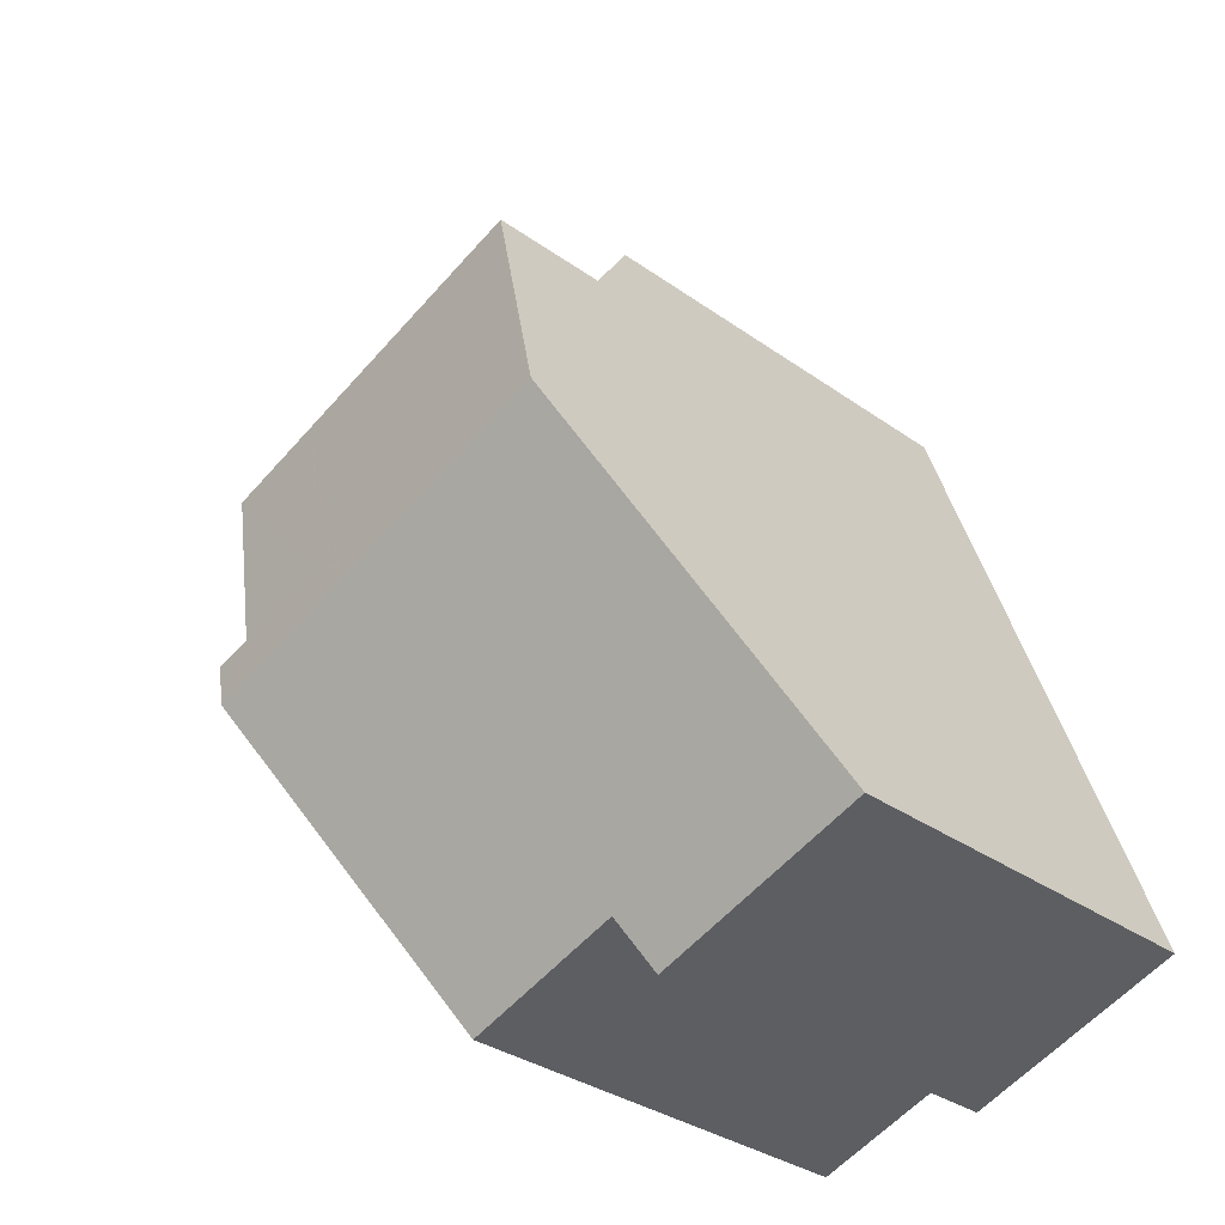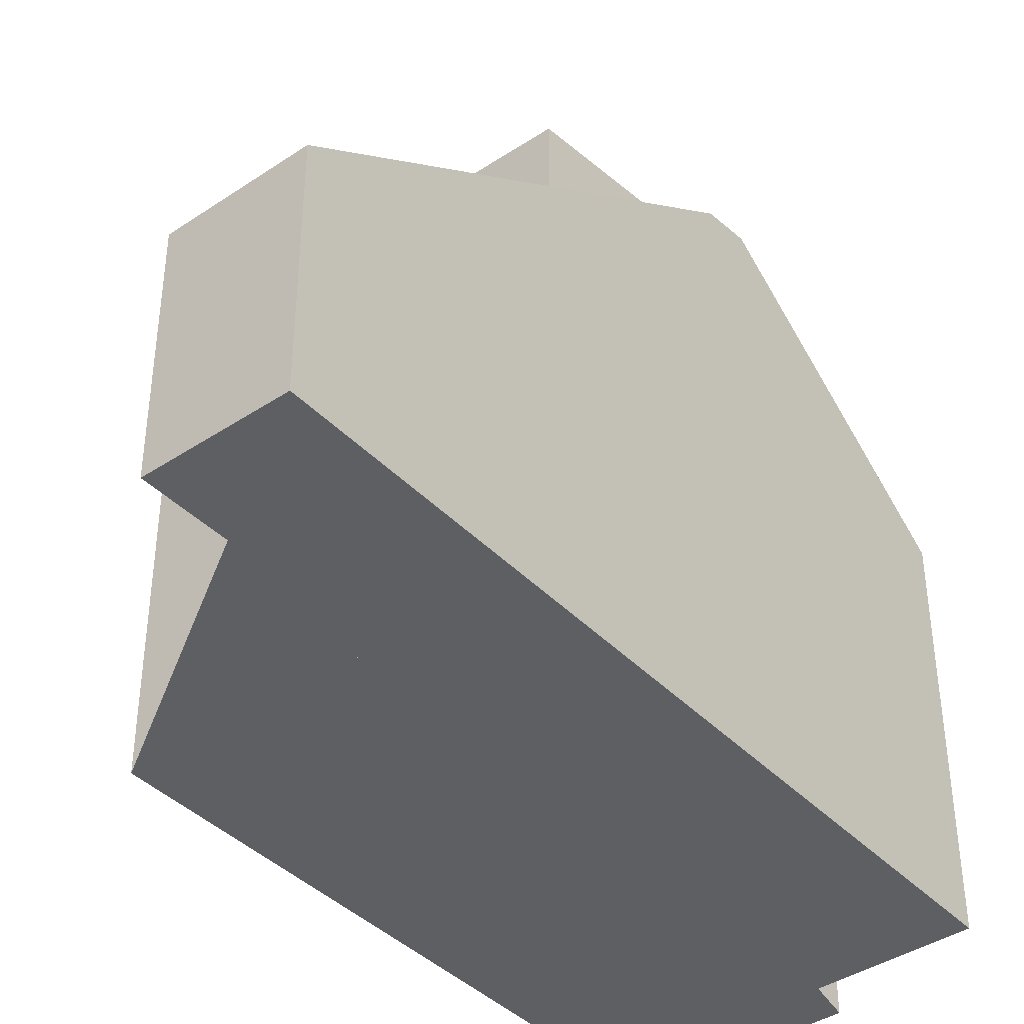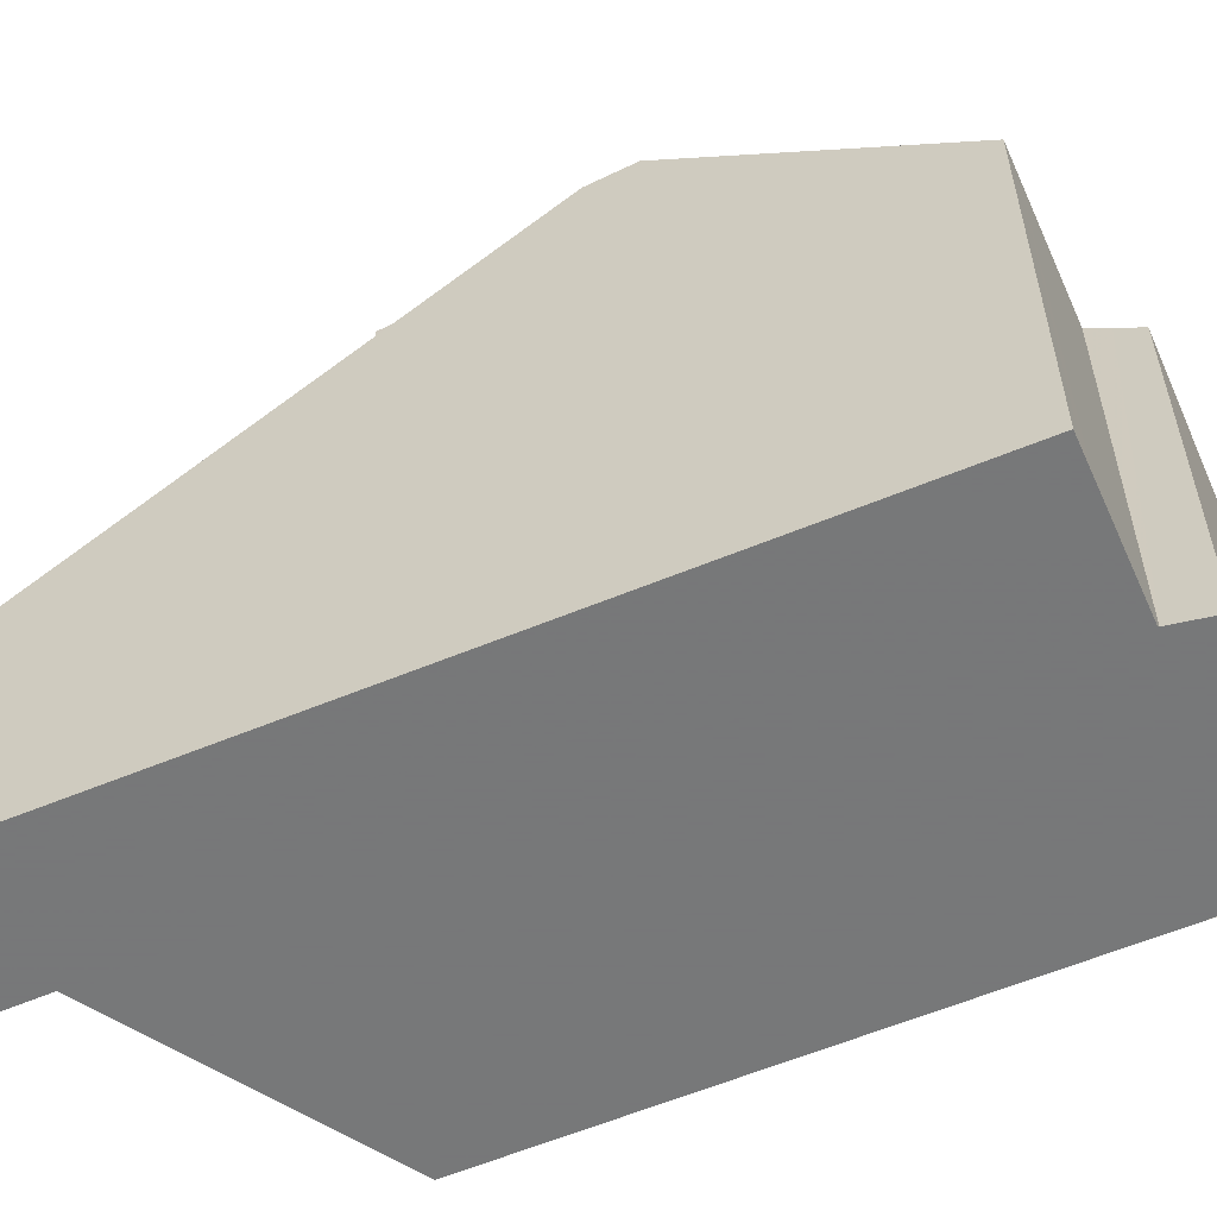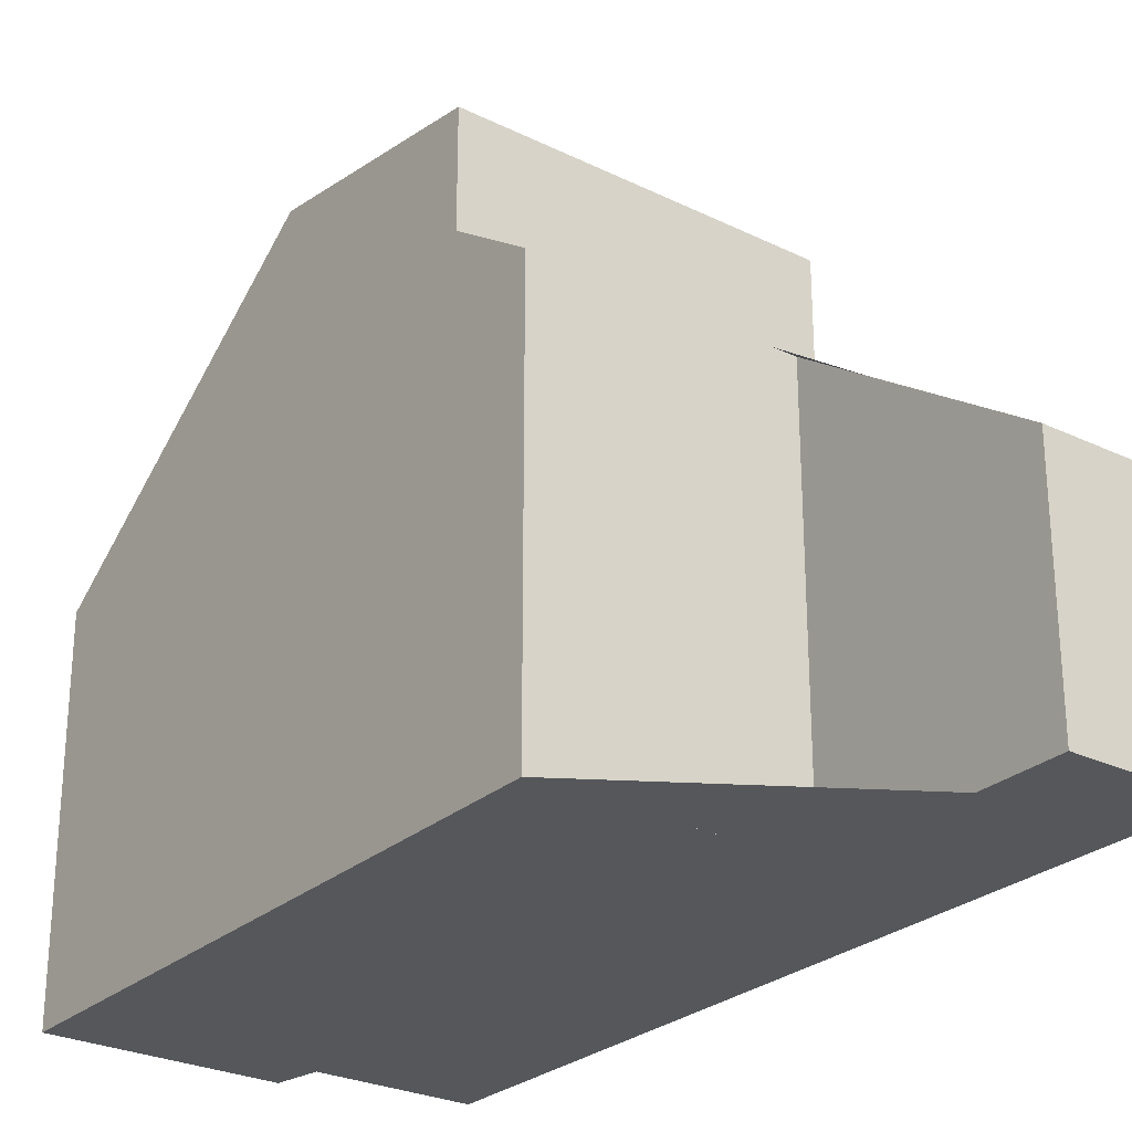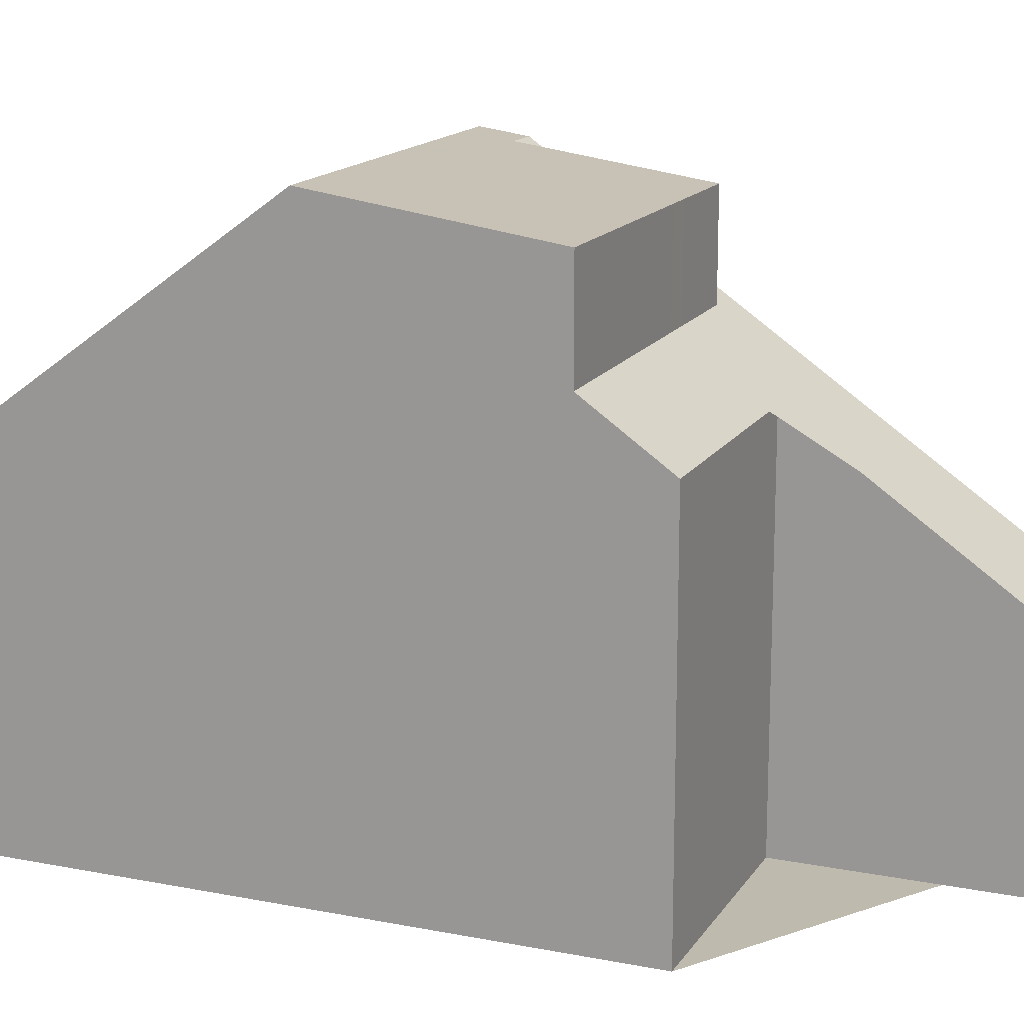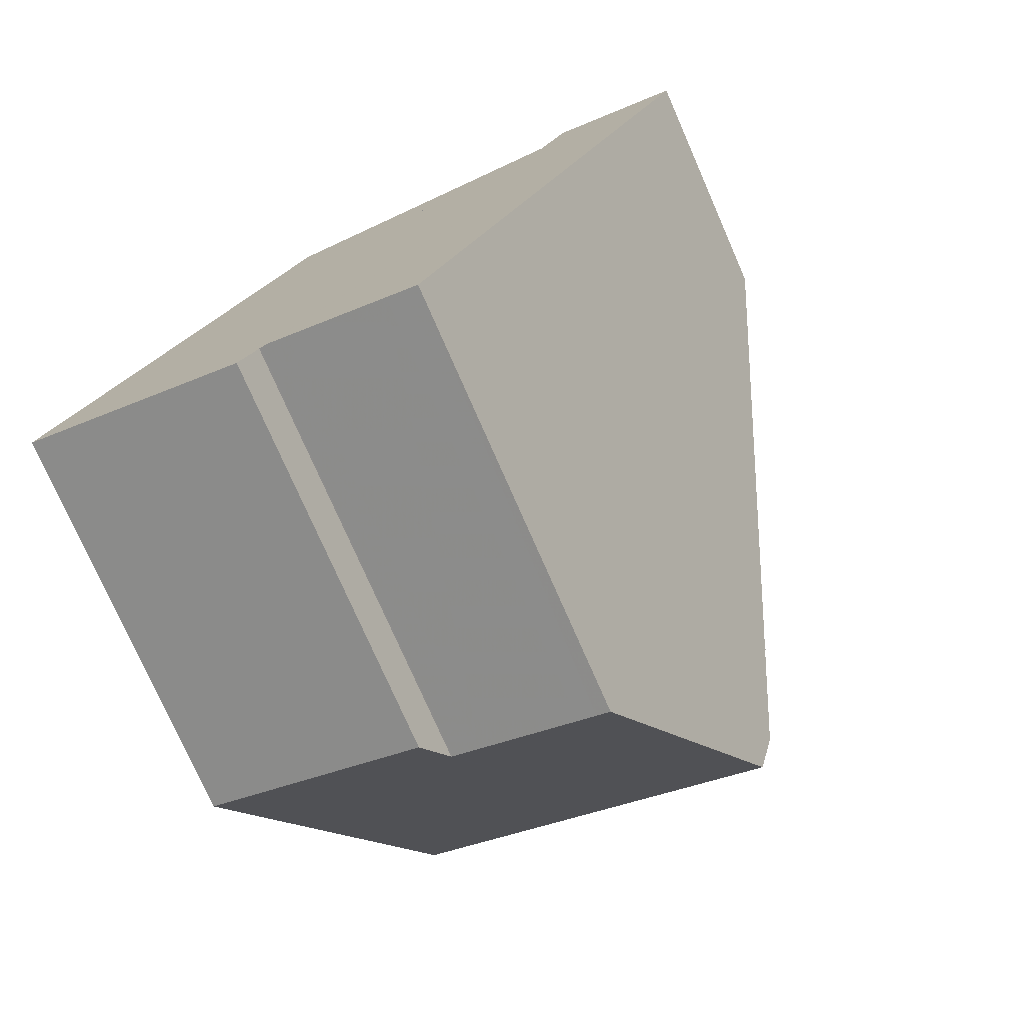
<metadata>
{"format":"obj","ext":"obj","renderer":"f3d","projection":"perspective","resolution":1024,"background":"white","views":[{"elev":-33.2,"azim":45.7,"up":"+Y"},{"elev":-40.6,"azim":-121.8,"up":"+Z"},{"elev":-57.3,"azim":-47.1,"up":"+Z"},{"elev":-27.0,"azim":162.1,"up":"+Z"},{"elev":15.4,"azim":131.4,"up":"+Z"},{"elev":-76.2,"azim":-156.3,"up":"+Y"}]}
</metadata>
<code>
v -2070 -2454 5.655
v -2065 -2453 5.164
v -2067 -2454 5.178
v -2068 -2453 5.637
v -2074 -2443 3.322
v -2072 -2442 3.307
v -2071 -2445 5.639
v -2067 -2444 5.606
v -2066 -2448 8.431
v -2071 -2450 8.421
v -2069 -2449 8.425
v -2066 -2448 8.431
v -2071 -2450 8.421
v -2066 -2448 8.431
v -2069 -2449 8.425
v -2066 -2448 8.431
v -2067 -2445 7.974
v -2071 -2449 8.328
v -2067 -2445 6.439
v -2066 -2448 8.358
v -2071 -2449 8.328
v -2071 -2449 8.331
v -2070 -2446 6.472
v -2068 -2453 5.64
v -2069 -2449 8.338
v -2070 -2446 7.965
v -2072 -2442 3.307
v -2067 -2445 6.439
v -2067 -2445 7.974
v -2065 -2453 5.164
v -2066 -2448 8.358
v -2067 -2444 5.606
v -2071 -2450 8.421
v -2071 -2450 8.421
v -2070 -2454 5.654
v -2071 -2449 8.329
v -2071 -2449 8.329
v -2073 -2443 3.32
v -2065 -2452 5.42
v -2065 -2452 5.421
v -2068 -2453 5.427
v -2073 -2443 3.344
v -2072 -2442 3.333
v -2074 -2443 3.346
v -2072 -2442 3.333
v -2071 -2444 4.94
v -2073 -2445 4.955
v -2073 -2445 4.957
v -2071 -2444 4.939
v -2072 -2446 5.657
v -2071 -2445 5.651
v -2073 -2446 5.658
v -2067 -2444 5.639
v -2067 -2444 5.639
v -2071 -2445 5.833
v -2072 -2446 5.848
v -2072 -2446 5.85
v -2067 -2444 5.799
v -2067 -2444 5.799
v -2067 -2445 7.974
v -2067 -2445 7.974
v -2067 -2445 6.439
v -2067 -2445 6.439
v -2070 -2446 7.965
v -2070 -2446 6.472
v -2072 -2447 6.488
v -2072 -2447 7.961
v -2072 -2447 6.49
v -2072 -2447 6.485
v -2071 -2449 8.331
v -2072 -2447 7.961
v -2071 -2449 8.331
v -2072 -2447 6.485
v -2069 -2454 5.652
v -2071 -2450 8.422
v -2072 -2445 4.952
v -2073 -2443 3.342
v -2071 -2450 8.422
v -2073 -2442 3.317
v -2072 -2446 5.845
v -2072 -2446 5.656
v -2072 -2447 6.485
v -2072 -2447 7.961
v -2070 -2446 7.966
v -2069 -2449 8.34
v -2070 -2446 6.469
v -2070 -2445 5.65
v -2070 -2445 5.829
v -2070 -2445 5.636
v -2070 -2446 6.469
v -2069 -2449 8.425
v -2069 -2449 8.425
v -2070 -2446 7.966
v -2068 -2453 5.637
v -2071 -2450 8.421
v -2070 -2454 5.655
v -2070 -2454 0
v -2071 -2450 0
v -2065 -2453 5.164
v -2065 -2453 5.164
v -2065 -2453 8.882e-16
v -2065 -2453 0
v -2068 -2453 5.427
v -2067 -2454 5.178
v -2067 -2454 0
v -2068 -2453 -8.882e-16
v -2068 -2453 5.637
v -2068 -2453 5.637
v -2068 -2453 0
v -2068 -2453 -8.882e-16
v -2073 -2443 3.32
v -2074 -2443 3.322
v -2074 -2443 4.441e-16
v -2073 -2443 0
v -2072 -2442 3.333
v -2072 -2442 3.307
v -2072 -2442 0
v -2072 -2442 -4.441e-16
v -2070 -2445 5.636
v -2071 -2445 5.639
v -2071 -2445 0
v -2070 -2445 0
v -2067 -2444 5.639
v -2067 -2444 5.606
v -2067 -2444 0
v -2067 -2444 0
v -2065 -2452 5.42
v -2066 -2448 8.431
v -2066 -2448 0
v -2065 -2452 0
v -2071 -2449 8.328
v -2071 -2450 8.421
v -2071 -2450 0
v -2071 -2449 0
v -2072 -2447 6.49
v -2071 -2449 8.328
v -2071 -2449 0
v -2072 -2447 0
v -2066 -2448 8.431
v -2066 -2448 8.358
v -2066 -2448 0
v -2066 -2448 0
v -2069 -2454 5.652
v -2068 -2453 5.64
v -2068 -2453 0
v -2069 -2454 0
v -2072 -2442 3.307
v -2072 -2442 3.307
v -2072 -2442 0
v -2072 -2442 0
v -2067 -2454 5.178
v -2065 -2453 5.164
v -2065 -2453 0
v -2067 -2454 0
v -2067 -2444 5.606
v -2067 -2444 5.606
v -2067 -2444 0
v -2067 -2444 0
v -2070 -2454 5.655
v -2070 -2454 5.654
v -2070 -2454 0
v -2070 -2454 0
v -2073 -2442 3.317
v -2073 -2443 3.32
v -2073 -2443 0
v -2073 -2442 0
v -2065 -2453 5.164
v -2065 -2452 5.42
v -2065 -2452 0
v -2065 -2453 8.882e-16
v -2068 -2453 5.637
v -2068 -2453 5.427
v -2068 -2453 -8.882e-16
v -2068 -2453 0
v -2074 -2443 3.322
v -2074 -2443 3.346
v -2074 -2443 0
v -2074 -2443 4.441e-16
v -2071 -2444 4.939
v -2072 -2442 3.333
v -2072 -2442 -4.441e-16
v -2071 -2444 0
v -2074 -2443 3.346
v -2073 -2445 4.957
v -2073 -2445 -8.882e-16
v -2074 -2443 0
v -2071 -2445 5.639
v -2071 -2444 4.939
v -2071 -2444 0
v -2071 -2445 0
v -2073 -2445 4.957
v -2073 -2446 5.658
v -2073 -2446 0
v -2073 -2445 -8.882e-16
v -2067 -2444 5.799
v -2067 -2444 5.639
v -2067 -2444 0
v -2067 -2444 0
v -2073 -2446 5.658
v -2072 -2446 5.85
v -2072 -2446 0
v -2073 -2446 0
v -2067 -2445 6.439
v -2067 -2444 5.799
v -2067 -2444 0
v -2067 -2445 -8.882e-16
v -2066 -2448 8.358
v -2067 -2445 7.974
v -2067 -2445 0
v -2066 -2448 0
v -2072 -2446 5.85
v -2072 -2447 6.49
v -2072 -2447 0
v -2072 -2446 0
v -2070 -2454 5.654
v -2069 -2454 5.652
v -2069 -2454 0
v -2070 -2454 0
v -2072 -2442 3.307
v -2073 -2442 3.317
v -2073 -2442 0
v -2072 -2442 0
v -2067 -2444 5.606
v -2070 -2445 5.636
v -2070 -2445 0
v -2067 -2444 0
v -2068 -2453 5.64
v -2068 -2453 5.637
v -2068 -2453 -8.882e-16
v -2068 -2453 0
v -2070 -2454 0
v -2074 -2443 0
v -2072 -2442 0
v -2071 -2445 0
v -2067 -2444 0
v -2065 -2453 0
v -2067 -2454 0
v -2068 -2453 0
f 35 1 10 34
f 48 44 42 47
f 93 29 28 90
f 33 13 21 36
f 40 12 9 39
f 58 53 54 59
f 31 20 14 16
f 29 17 19 28
f 94 24 11 91
f 46 43 45 49
f 92 15 25 85
f 75 11 24 74
f 77 43 46 76
f 70 25 15 78
f 39 2 30 40
f 40 30 3 41
f 79 27 43 77
f 44 5 38 42
f 43 27 6 45
f 81 51 55 80
f 57 52 50 56
f 88 55 51 87
f 76 46 51 81
f 52 48 47 50
f 87 51 46 49 7 89
f 53 32 8 54
f 80 55 65 73
f 68 57 56 66
f 86 65 55 88
f 63 58 59 62
f 60 20 31 61
f 71 64 25 70
f 66 37 18 68
f 69 22 67
f 85 25 64 84
f 72 37 66 73
f 74 35 34 75
f 76 47 42 77
f 78 33 36 70
f 77 42 38 79
f 80 56 50 81
f 81 50 47 76
f 73 66 56 80
f 83 26 23 82
f 84 61 31 85
f 87 53 58 88
f 89 32 53 87
f 88 58 63 86
f 90 23 26 93
f 91 12 40 41 4 94
f 85 31 16 92
f 96 97 98 95
f 100 101 102 99
f 104 105 106 103
f 108 109 110 107
f 112 113 114 111
f 116 117 118 115
f 120 121 122 119
f 124 125 126 123
f 128 129 130 127
f 132 133 134 131
f 136 137 138 135
f 140 141 142 139
f 144 145 146 143
f 148 149 150 147
f 152 153 154 151
f 156 157 158 155
f 160 161 162 159
f 164 165 166 163
f 168 169 170 167
f 172 173 174 171
f 176 177 178 175
f 180 181 182 179
f 184 185 186 183
f 188 189 190 187
f 192 193 194 191
f 196 197 198 195
f 200 201 202 199
f 204 205 206 203
f 208 209 210 207
f 212 213 214 211
f 216 217 218 215
f 220 221 222 219
f 224 225 226 223
f 228 229 230 227
f 232 233 234 235 236 237 238 231

</code>
